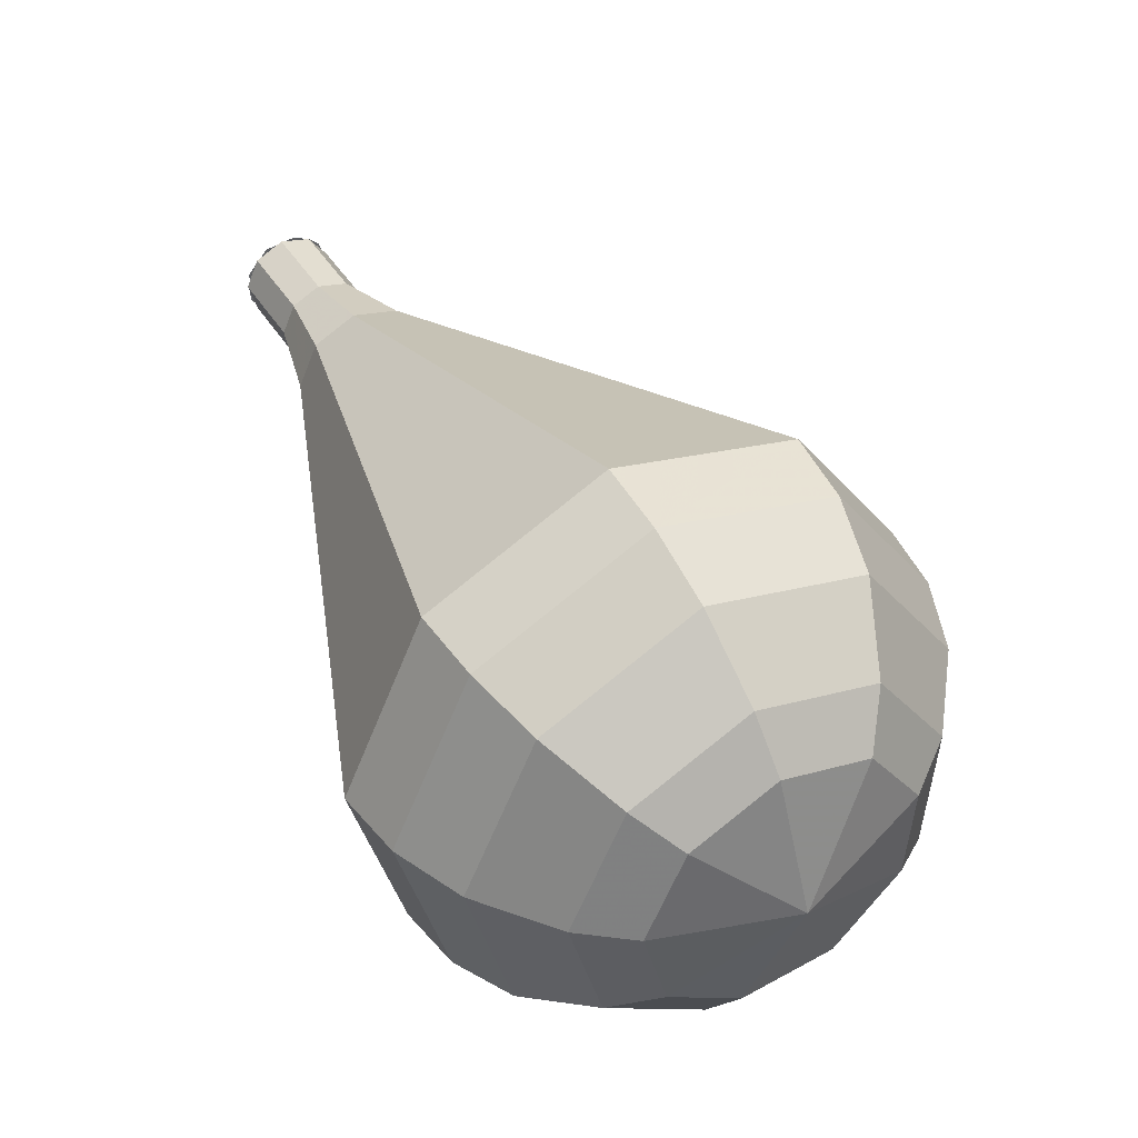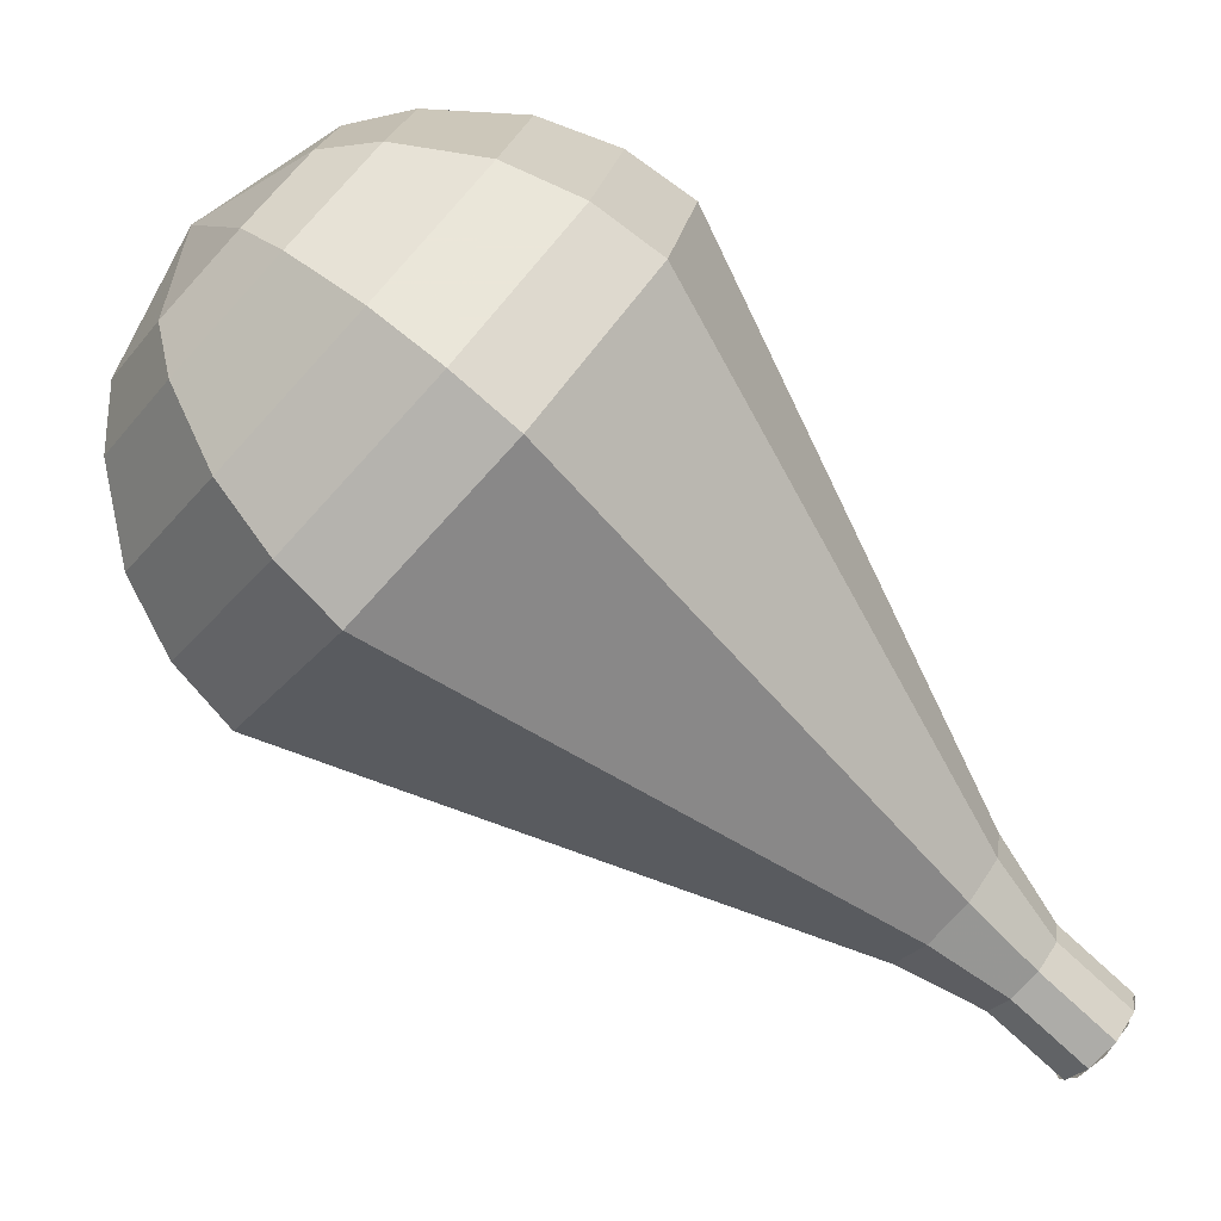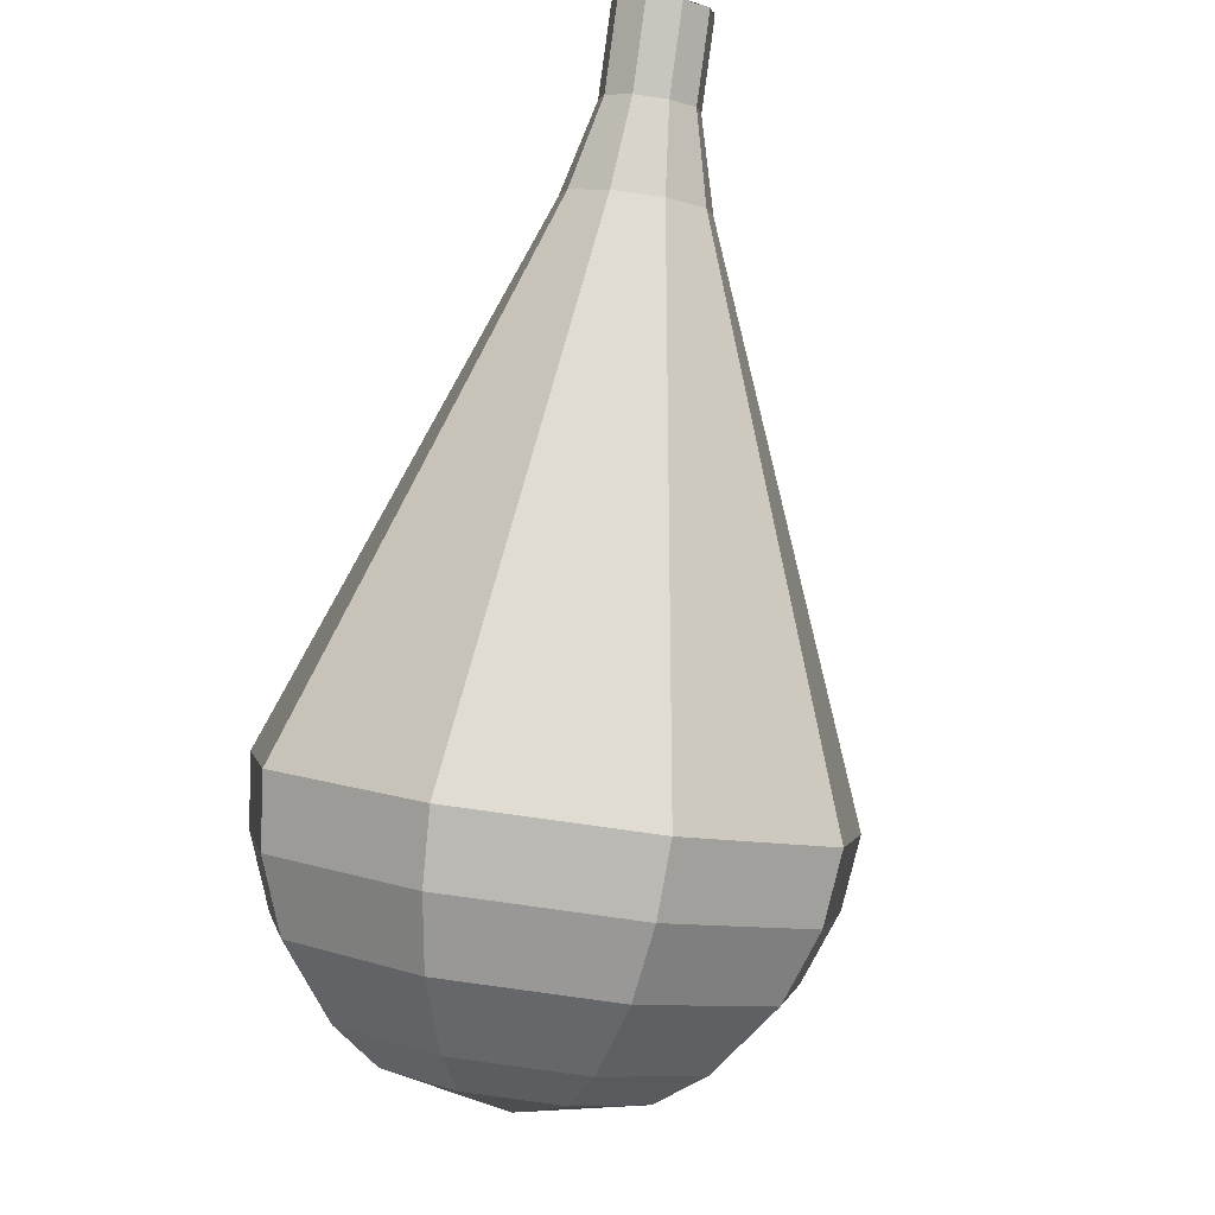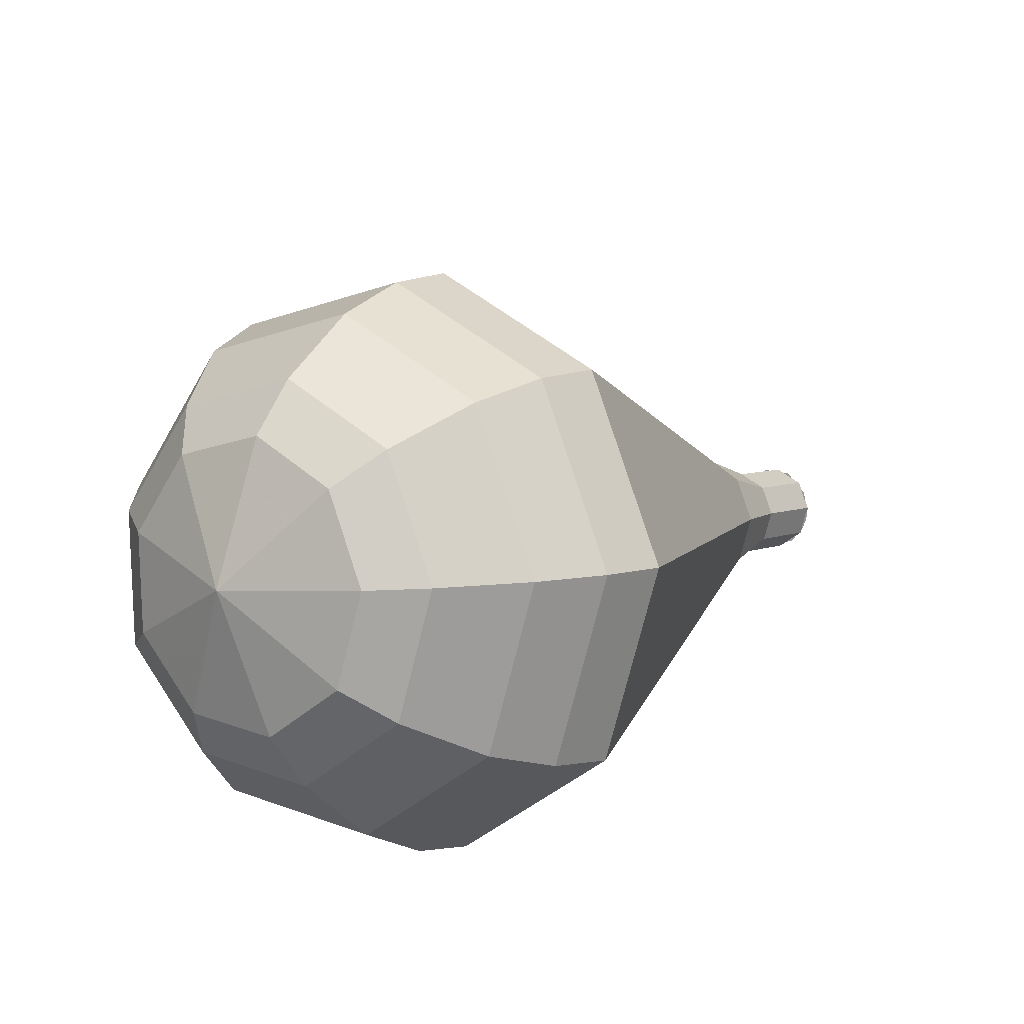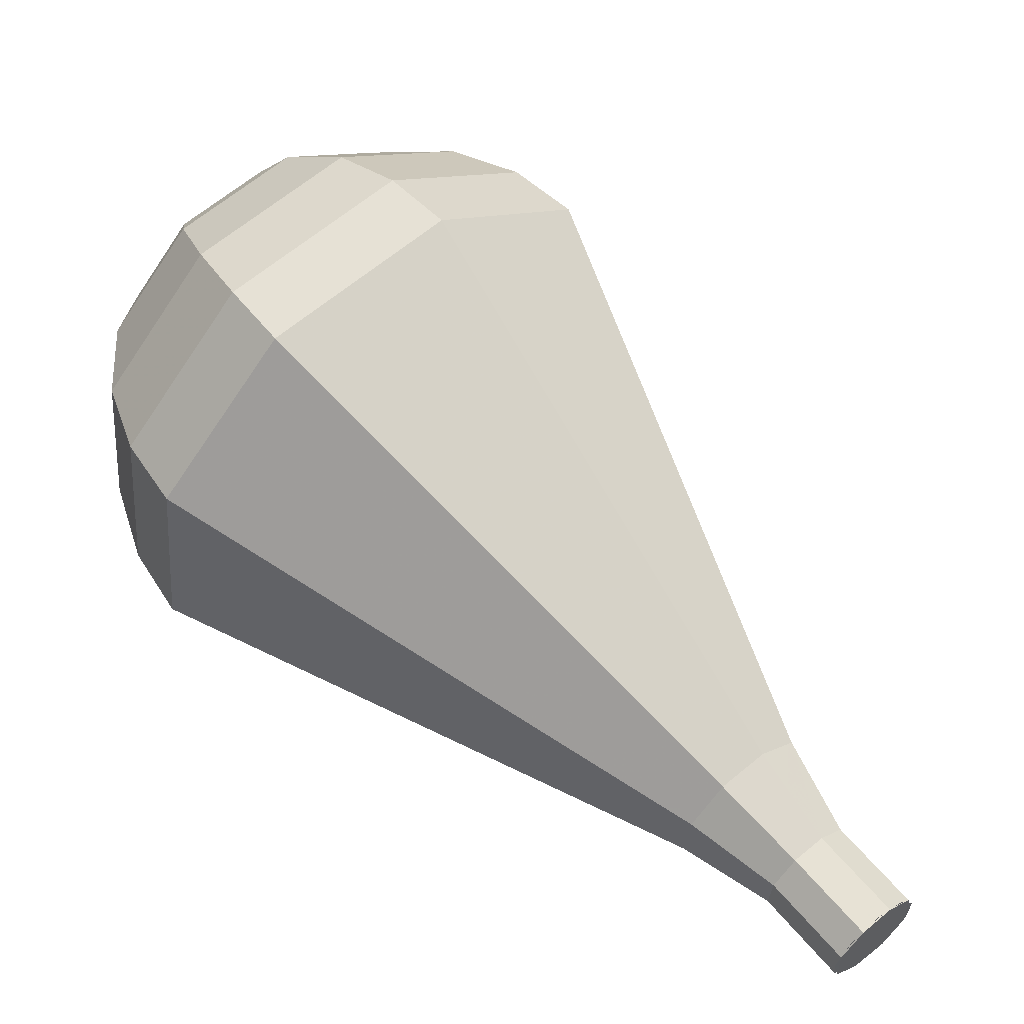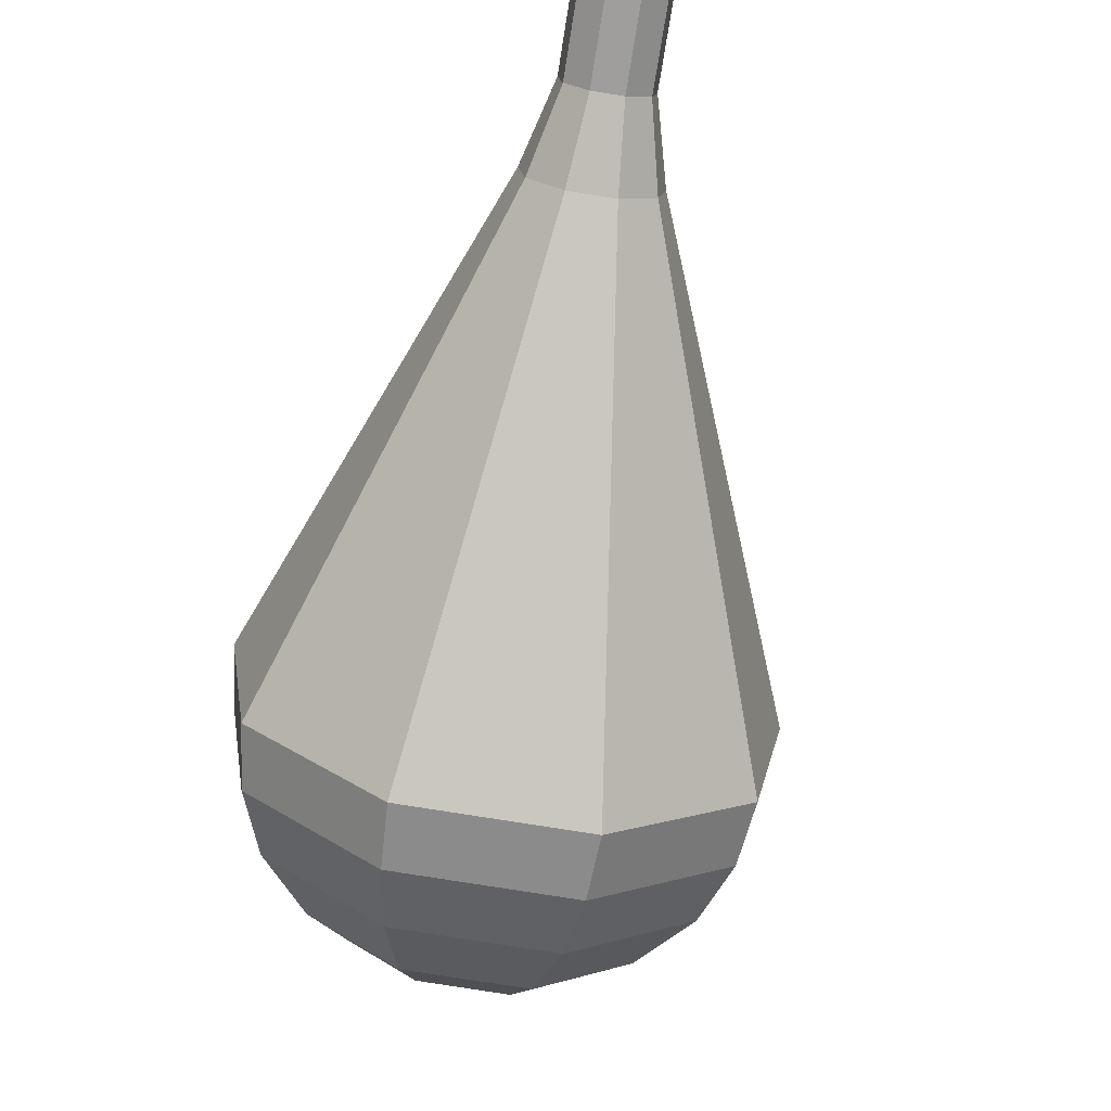
<metadata>
{"format":"obj","ext":"obj","renderer":"f3d","projection":"perspective","resolution":1024,"background":"white","views":[{"elev":-19.5,"azim":53.0,"up":"+Z"},{"elev":-64.5,"azim":-169.9,"up":"+Y"},{"elev":38.7,"azim":117.3,"up":"+Z"},{"elev":-67.7,"azim":173.1,"up":"+Z"},{"elev":47.4,"azim":-78.5,"up":"+Y"},{"elev":57.6,"azim":119.2,"up":"+Z"}]}
</metadata>
<code>
g tube1
v 149.3 151.2 169.5
v 148.7 150.7 169
v 148.6 150 168.7
v 148.9 149.2 168.8
v 149.5 148.7 169.2
v 150.1 148.9 169.8
v 150.5 149.5 170.2
v 150.4 150.4 170.3
v 149.9 151 170
v 149.3 151.2 169.5
v 149.9 148.7 169.5
v 149.2 148.9 169
v 148.7 149.5 168.7
v 148.6 150.3 168.8
v 148.9 151 169.2
v 149.6 151.2 169.8
v 150.2 150.8 170.2
v 150.5 150 170.3
v 150.4 149.2 170
v 149.9 148.7 169.5
v 151.3 149.1 167.7
v 150.6 149.2 167.2
v 150.1 149.9 166.9
v 150 150.7 167
v 150.4 151.4 167.4
v 151 151.5 167.9
v 151.6 151.1 168.4
v 152 150.4 168.5
v 151.8 149.6 168.2
v 151.3 149.1 167.7
v 152.9 148.9 165.9
v 151.9 149.1 165.1
v 151.1 150 164.7
v 151 151.3 164.8
v 151.5 152.3 165.5
v 152.4 152.5 166.3
v 153.4 151.9 166.9
v 153.9 150.8 167
v 153.7 149.6 166.6
v 152.9 148.9 165.9
v 154.6 148.4 164.1
v 153 148.6 162.9
v 151.9 150.1 162.3
v 151.7 152 162.5
v 152.4 153.5 163.4
v 153.9 153.8 164.7
v 155.3 152.9 165.6
v 156 151.2 165.8
v 155.8 149.4 165.2
v 154.6 148.4 164.1
v 156.2 147.8 162.2
v 154.2 148.2 160.7
v 152.7 150.1 159.9
v 152.4 152.6 160.2
v 153.4 154.6 161.4
v 155.3 155.1 163.1
v 157.2 153.9 164.3
v 158.2 151.6 164.6
v 157.8 149.2 163.8
v 156.2 147.8 162.2
v 159.6 146.8 158.6
v 156.5 147.4 156.3
v 154.2 150.2 155.1
v 153.8 154 155.5
v 155.3 157 157.4
v 158.2 157.7 159.8
v 161.1 155.9 161.7
v 162.5 152.4 162.1
v 162 148.8 160.9
v 159.6 146.8 158.6
v 162.9 145.8 155
v 158.9 146.5 151.9
v 155.8 150.3 150.3
v 155.2 155.3 150.9
v 157.3 159.3 153.4
v 161.1 160.3 156.6
v 164.9 157.9 159.1
v 166.9 153.2 159.7
v 166.1 148.4 158.1
v 162.9 145.8 155
v 164 146.3 153.5
v 160.1 147 150.6
v 157.1 150.7 149
v 156.5 155.6 149.6
v 158.5 159.4 152
v 162.2 160.4 155.1
v 165.9 158.1 157.5
v 167.8 153.5 158.1
v 167.1 148.9 156.5
v 164 146.3 153.5
v 165 147.3 152.1
v 161.5 148 149.5
v 158.8 151.2 148
v 158.3 155.6 148.5
v 160.1 159.1 150.7
v 163.4 160 153.5
v 166.7 157.9 155.7
v 168.4 153.8 156.1
v 167.7 149.6 154.7
v 165 147.3 152.1
v 165.7 149.1 150.6
v 163 149.6 148.6
v 161 152.1 147.6
v 160.6 155.5 147.9
v 162 158.1 149.6
v 164.5 158.8 151.7
v 167 157.2 153.4
v 168.3 154.1 153.7
v 167.8 150.9 152.7
v 165.7 149.1 150.6
v 166 150.6 149.9
v 164 150.9 148.4
v 162.5 152.7 147.7
v 162.2 155.2 147.9
v 163.2 157.1 149.1
v 165.1 157.6 150.7
v 166.9 156.5 151.9
v 167.9 154.2 152.2
v 167.5 151.8 151.4
v 166 150.6 149.9
v 165.6 154.2 149.2
v 165.6 154.2 149.2
v 165.6 154.2 149.2
v 165.6 154.2 149.2
v 165.6 154.2 149.2
v 165.6 154.2 149.2
v 165.6 154.2 149.2
v 165.6 154.2 149.2
v 165.6 154.2 149.2
v 165.6 154.2 149.2
f 1 2 12
f 12 11 1
f 2 3 13
f 13 12 2
f 3 4 14
f 14 13 3
f 4 5 15
f 15 14 4
f 5 6 16
f 16 15 5
f 6 7 17
f 17 16 6
f 7 8 18
f 18 17 7
f 8 9 19
f 19 18 8
f 9 10 20
f 20 19 9
f 11 12 22
f 22 21 11
f 12 13 23
f 23 22 12
f 13 14 24
f 24 23 13
f 14 15 25
f 25 24 14
f 15 16 26
f 26 25 15
f 16 17 27
f 27 26 16
f 17 18 28
f 28 27 17
f 18 19 29
f 29 28 18
f 19 20 30
f 30 29 19
f 21 22 32
f 32 31 21
f 22 23 33
f 33 32 22
f 23 24 34
f 34 33 23
f 24 25 35
f 35 34 24
f 25 26 36
f 36 35 25
f 26 27 37
f 37 36 26
f 27 28 38
f 38 37 27
f 28 29 39
f 39 38 28
f 29 30 40
f 40 39 29
f 31 32 42
f 42 41 31
f 32 33 43
f 43 42 32
f 33 34 44
f 44 43 33
f 34 35 45
f 45 44 34
f 35 36 46
f 46 45 35
f 36 37 47
f 47 46 36
f 37 38 48
f 48 47 37
f 38 39 49
f 49 48 38
f 39 40 50
f 50 49 39
f 41 42 52
f 52 51 41
f 42 43 53
f 53 52 42
f 43 44 54
f 54 53 43
f 44 45 55
f 55 54 44
f 45 46 56
f 56 55 45
f 46 47 57
f 57 56 46
f 47 48 58
f 58 57 47
f 48 49 59
f 59 58 48
f 49 50 60
f 60 59 49
f 51 52 62
f 62 61 51
f 52 53 63
f 63 62 52
f 53 54 64
f 64 63 53
f 54 55 65
f 65 64 54
f 55 56 66
f 66 65 55
f 56 57 67
f 67 66 56
f 57 58 68
f 68 67 57
f 58 59 69
f 69 68 58
f 59 60 70
f 70 69 59
f 61 62 72
f 72 71 61
f 62 63 73
f 73 72 62
f 63 64 74
f 74 73 63
f 64 65 75
f 75 74 64
f 65 66 76
f 76 75 65
f 66 67 77
f 77 76 66
f 67 68 78
f 78 77 67
f 68 69 79
f 79 78 68
f 69 70 80
f 80 79 69
f 71 72 82
f 82 81 71
f 72 73 83
f 83 82 72
f 73 74 84
f 84 83 73
f 74 75 85
f 85 84 74
f 75 76 86
f 86 85 75
f 76 77 87
f 87 86 76
f 77 78 88
f 88 87 77
f 78 79 89
f 89 88 78
f 79 80 90
f 90 89 79
f 81 82 92
f 92 91 81
f 82 83 93
f 93 92 82
f 83 84 94
f 94 93 83
f 84 85 95
f 95 94 84
f 85 86 96
f 96 95 85
f 86 87 97
f 97 96 86
f 87 88 98
f 98 97 87
f 88 89 99
f 99 98 88
f 89 90 100
f 100 99 89
f 91 92 102
f 102 101 91
f 92 93 103
f 103 102 92
f 93 94 104
f 104 103 93
f 94 95 105
f 105 104 94
f 95 96 106
f 106 105 95
f 96 97 107
f 107 106 96
f 97 98 108
f 108 107 97
f 98 99 109
f 109 108 98
f 99 100 110
f 110 109 99
f 101 102 112
f 112 111 101
f 102 103 113
f 113 112 102
f 103 104 114
f 114 113 103
f 104 105 115
f 115 114 104
f 105 106 116
f 116 115 105
f 106 107 117
f 117 116 106
f 107 108 118
f 118 117 107
f 108 109 119
f 119 118 108
f 109 110 120
f 120 119 109
f 111 112 122
f 122 121 111
f 112 113 123
f 123 122 112
f 113 114 124
f 124 123 113
f 114 115 125
f 125 124 114
f 115 116 126
f 126 125 115
f 116 117 127
f 127 126 116
f 117 118 128
f 128 127 117
f 118 119 129
f 129 128 118
f 119 120 130
f 130 129 119

</code>
